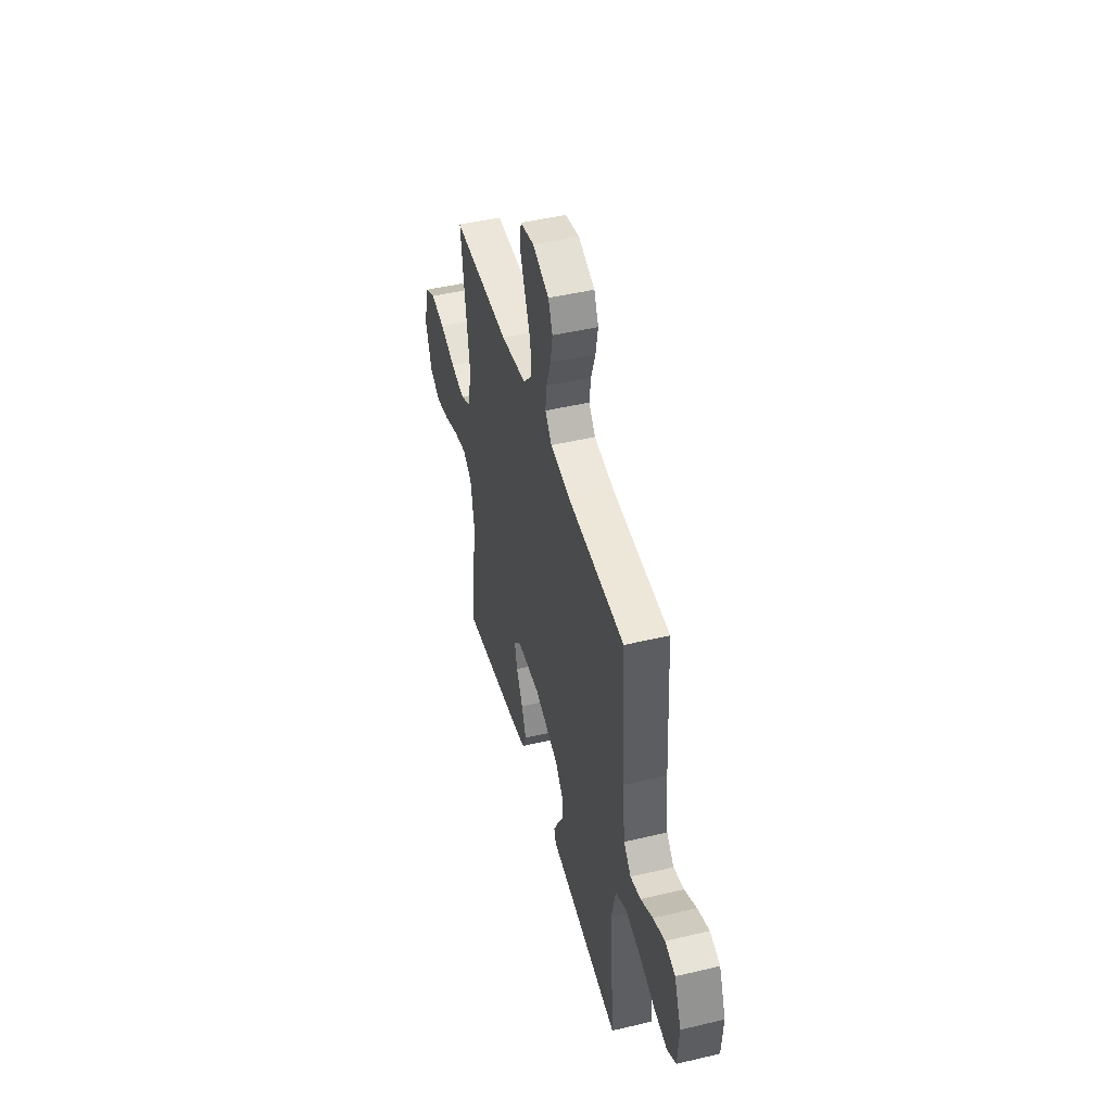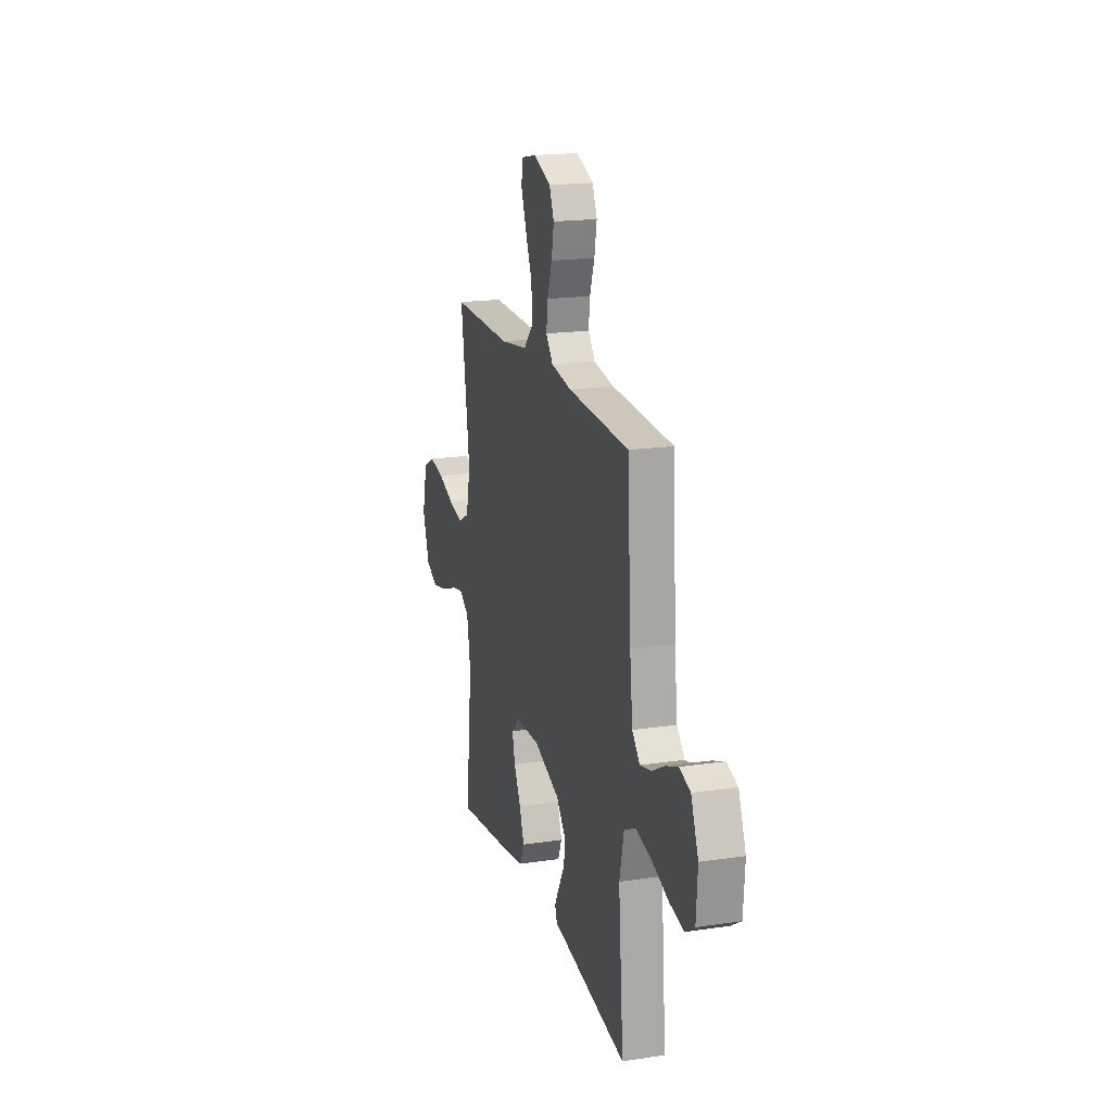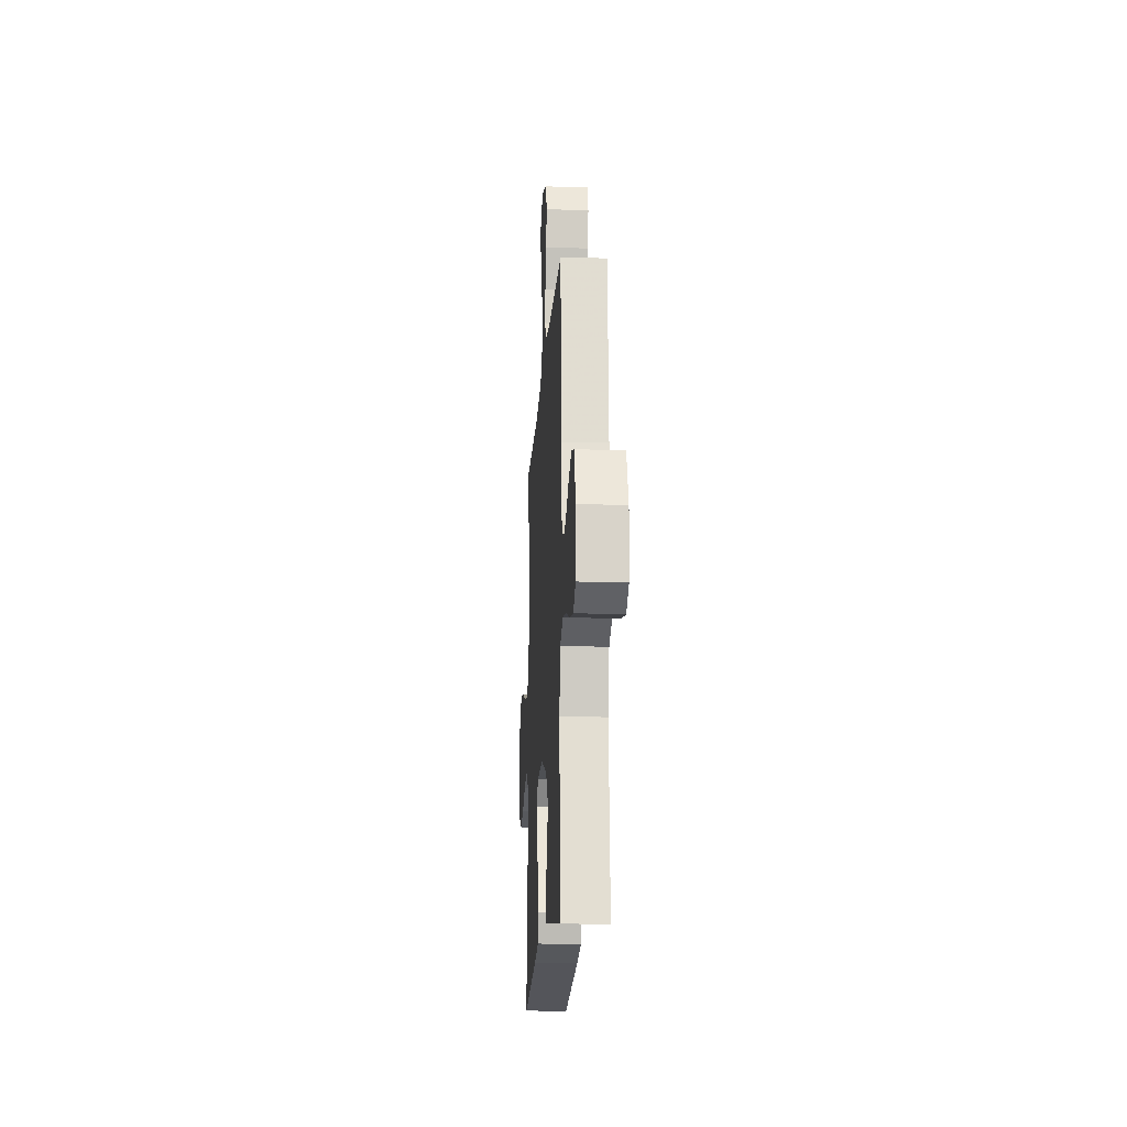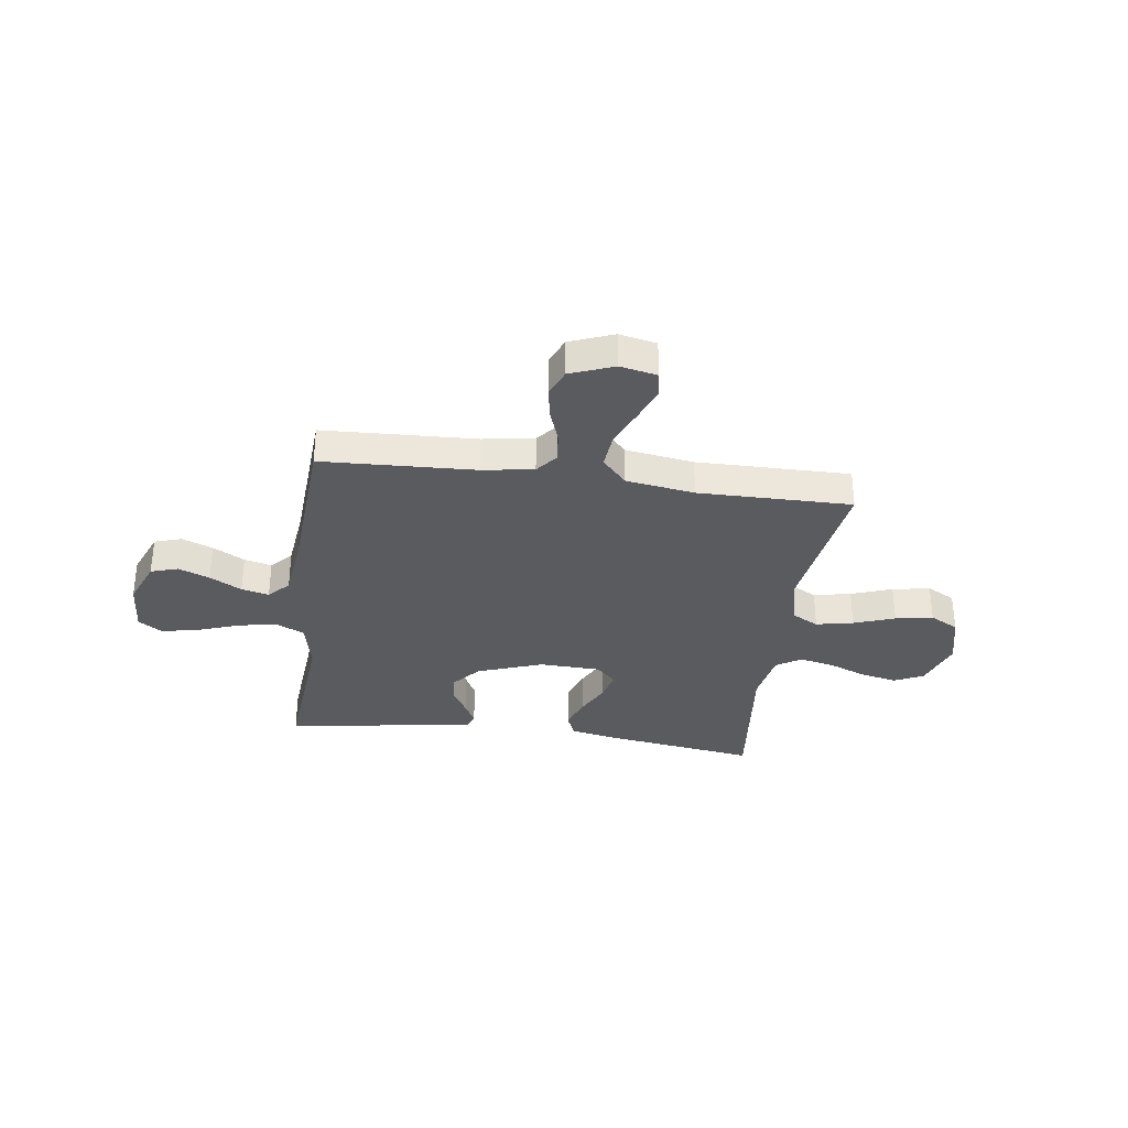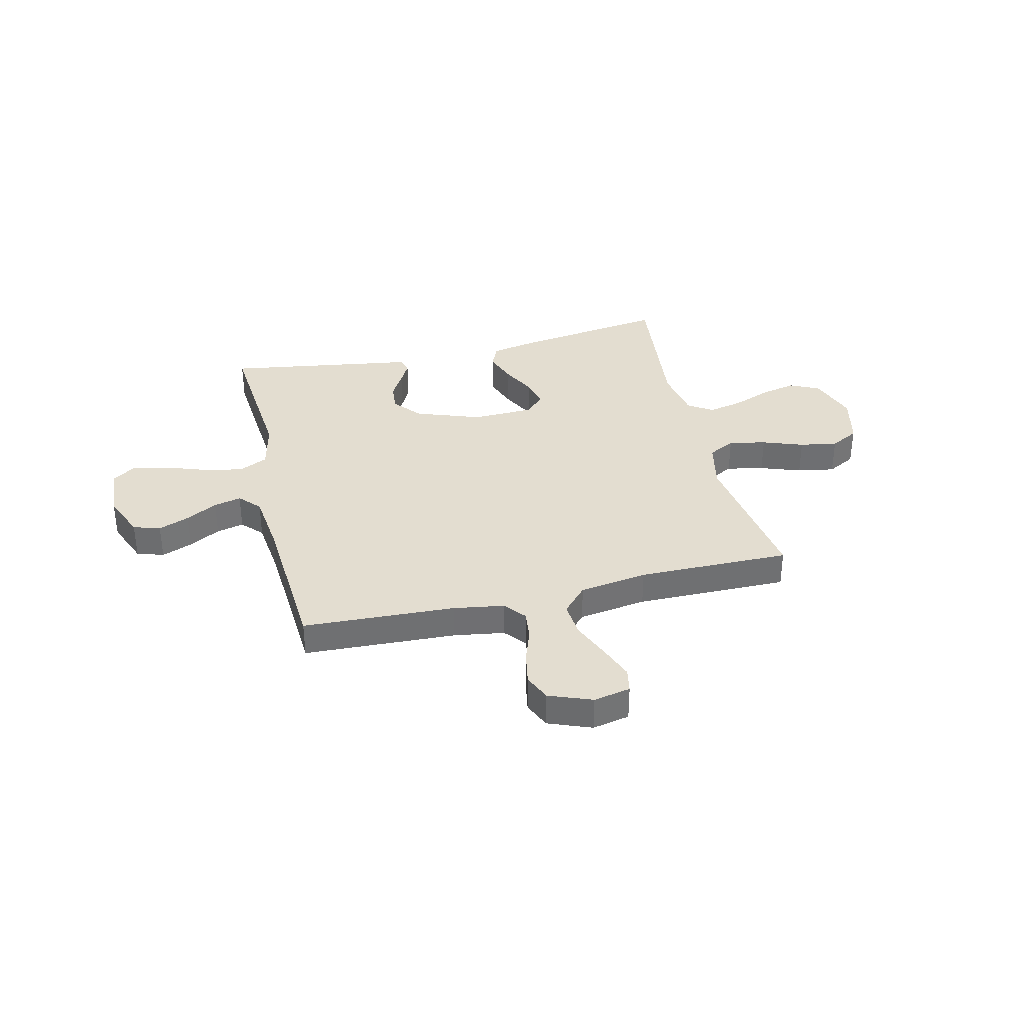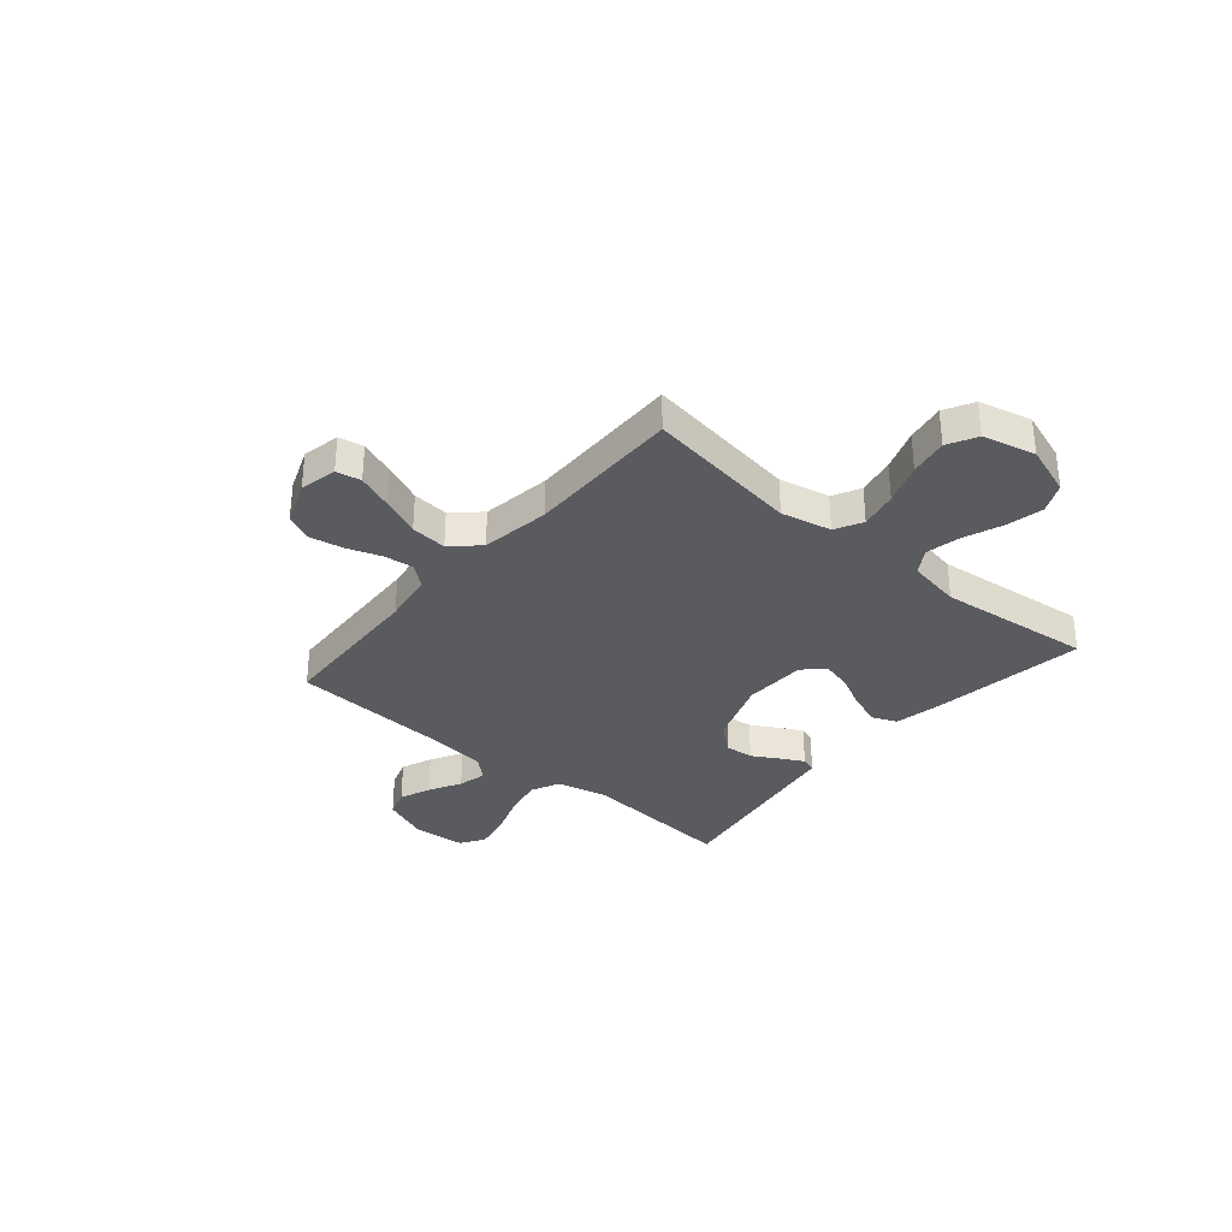
<metadata>
{"format":"obj","ext":"obj","renderer":"f3d","projection":"perspective","resolution":1024,"background":"white","views":[{"elev":46.1,"azim":-105.2,"up":"+Z"},{"elev":18.6,"azim":-106.0,"up":"+Z"},{"elev":-16.9,"azim":-93.5,"up":"+Z"},{"elev":-33.1,"azim":-7.9,"up":"+Y"},{"elev":35.6,"azim":-13.4,"up":"+Y"},{"elev":-33.2,"azim":49.7,"up":"+Y"}]}
</metadata>
<code>
v 0.5 0.07 -0.5
v 0.2 0.07 -0.457
v 0.108 0.07 -0.439
v 0.088 0.07 -0.392
v 0.111 0.07 -0.328
v 0.145 0.07 -0.261
v 0.159 0.07 -0.203
v 0.121 0.07 -0.165
v 0 0.07 -0.161
v -0.128 0.07 -0.207
v -0.174 0.07 -0.261
v -0.169 0.07 -0.316
v -0.139 0.07 -0.368
v -0.116 0.07 -0.412
v -0.126 0.07 -0.442
v -0.2 0.07 -0.453
v -0.5 0.07 -0.5
v -0.475 0.07 -0.2
v -0.497 0.07 -0.102
v -0.554 0.07 -0.075
v -0.631 0.07 -0.091
v -0.712 0.07 -0.12
v -0.783 0.07 -0.134
v -0.829 0.07 -0.104
v -0.836 0.07 0
v -0.8 0.07 0.089
v -0.747 0.07 0.106
v -0.686 0.07 0.082
v -0.624 0.07 0.048
v -0.57 0.07 0.035
v -0.532 0.07 0.076
v -0.518 0.07 0.2
v -0.5 0.07 0.5
v -0.2 0.07 0.514
v -0.1 0.07 0.53
v -0.066 0.07 0.572
v -0.073 0.07 0.63
v -0.096 0.07 0.696
v -0.108 0.07 0.76
v -0.085 0.07 0.813
v 0 0.07 0.846
v 0.073 0.07 0.831
v 0.082 0.07 0.783
v 0.056 0.07 0.715
v 0.024 0.07 0.639
v 0.018 0.07 0.569
v 0.066 0.07 0.517
v 0.2 0.07 0.497
v 0.5 0.07 0.5
v 0.456 0.07 0.2
v 0.477 0.07 0.103
v 0.53 0.07 0.075
v 0.603 0.07 0.09
v 0.683 0.07 0.119
v 0.757 0.07 0.132
v 0.813 0.07 0.102
v 0.838 0.07 0
v 0.804 0.07 -0.098
v 0.746 0.07 -0.125
v 0.674 0.07 -0.109
v 0.6 0.07 -0.08
v 0.533 0.07 -0.066
v 0.485 0.07 -0.097
v 0.467 0.07 -0.2
v 0.5 0 -0.5
v 0.2 0 -0.457
v 0.108 0 -0.439
v 0.088 0 -0.392
v 0.111 0 -0.328
v 0.145 0 -0.261
v 0.159 0 -0.203
v 0.121 0 -0.165
v 0 0 -0.161
v -0.128 0 -0.207
v -0.174 0 -0.261
v -0.169 0 -0.316
v -0.139 0 -0.368
v -0.116 0 -0.412
v -0.126 0 -0.442
v -0.2 0 -0.453
v -0.5 0 -0.5
v -0.475 0 -0.2
v -0.497 0 -0.102
v -0.554 0 -0.075
v -0.631 0 -0.091
v -0.712 0 -0.12
v -0.783 0 -0.134
v -0.829 0 -0.104
v -0.836 0 0
v -0.8 0 0.089
v -0.747 0 0.106
v -0.686 0 0.082
v -0.624 0 0.048
v -0.57 0 0.035
v -0.532 0 0.076
v -0.518 0 0.2
v -0.5 0 0.5
v -0.2 0 0.514
v -0.1 0 0.53
v -0.066 0 0.572
v -0.073 0 0.63
v -0.096 0 0.696
v -0.108 0 0.76
v -0.085 0 0.813
v 0 0 0.846
v 0.073 0 0.831
v 0.082 0 0.783
v 0.056 0 0.715
v 0.024 0 0.639
v 0.018 0 0.569
v 0.066 0 0.517
v 0.2 0 0.497
v 0.5 0 0.5
v 0.456 0 0.2
v 0.477 0 0.103
v 0.53 0 0.075
v 0.603 0 0.09
v 0.683 0 0.119
v 0.757 0 0.132
v 0.813 0 0.102
v 0.838 0 0
v 0.804 0 -0.098
v 0.746 0 -0.125
v 0.674 0 -0.109
v 0.6 0 -0.08
v 0.533 0 -0.066
v 0.485 0 -0.097
v 0.467 0 -0.2
f 59 60 61
f 58 59 61
f 57 58 61
f 56 57 61
f 55 56 61
f 54 55 61
f 53 54 61
f 52 53 61 62
f 51 52 62 63
f 48 49 50
f 51 63 64
f 50 51 64
f 48 50 64
f 47 48 64
f 43 44 45
f 42 43 45
f 41 42 45
f 40 41 45
f 39 40 45
f 38 39 45
f 37 38 45
f 36 37 45 46
f 47 64 1
f 46 47 1
f 36 46 1
f 35 36 1
f 27 28 29
f 26 27 29
f 25 26 29
f 24 25 29
f 23 24 29
f 22 23 29
f 21 22 29
f 20 21 29 30
f 19 20 30 31
f 16 17 18
f 19 31 32
f 18 19 32
f 16 18 32
f 15 16 32
f 14 15 32
f 13 14 32
f 12 13 32
f 4 5 6
f 3 4 6
f 2 3 6
f 1 2 6
f 1 6 7
f 1 7 8
f 35 1 8
f 34 35 8
f 11 12 32 33
f 10 11 33 34
f 34 8 9
f 9 10 34
f 125 124 123
f 125 123 122
f 125 122 121
f 125 121 120
f 125 120 119
f 125 119 118
f 125 118 117
f 126 125 117 116
f 127 126 116 115
f 114 113 112
f 128 127 115
f 128 115 114
f 128 114 112
f 128 112 111
f 109 108 107
f 109 107 106
f 109 106 105
f 109 105 104
f 109 104 103
f 109 103 102
f 109 102 101
f 110 109 101 100
f 65 128 111
f 65 111 110
f 65 110 100
f 65 100 99
f 93 92 91
f 93 91 90
f 93 90 89
f 93 89 88
f 93 88 87
f 93 87 86
f 93 86 85
f 94 93 85 84
f 95 94 84 83
f 82 81 80
f 96 95 83
f 96 83 82
f 96 82 80
f 96 80 79
f 96 79 78
f 96 78 77
f 96 77 76
f 70 69 68
f 70 68 67
f 70 67 66
f 70 66 65
f 71 70 65
f 72 71 65
f 72 65 99
f 72 99 98
f 97 96 76 75
f 98 97 75 74
f 73 72 98
f 98 74 73
f 1 65 66 2
f 2 66 67 3
f 3 67 68 4
f 4 68 69 5
f 5 69 70 6
f 6 70 71 7
f 7 71 72 8
f 8 72 73 9
f 9 73 74 10
f 10 74 75 11
f 11 75 76 12
f 12 76 77 13
f 13 77 78 14
f 14 78 79 15
f 15 79 80 16
f 16 80 81 17
f 17 81 82 18
f 18 82 83 19
f 19 83 84 20
f 20 84 85 21
f 21 85 86 22
f 22 86 87 23
f 23 87 88 24
f 24 88 89 25
f 25 89 90 26
f 26 90 91 27
f 27 91 92 28
f 28 92 93 29
f 29 93 94 30
f 30 94 95 31
f 31 95 96 32
f 32 96 97 33
f 33 97 98 34
f 34 98 99 35
f 35 99 100 36
f 36 100 101 37
f 37 101 102 38
f 38 102 103 39
f 39 103 104 40
f 40 104 105 41
f 41 105 106 42
f 42 106 107 43
f 43 107 108 44
f 44 108 109 45
f 45 109 110 46
f 46 110 111 47
f 47 111 112 48
f 48 112 113 49
f 49 113 114 50
f 50 114 115 51
f 51 115 116 52
f 52 116 117 53
f 53 117 118 54
f 54 118 119 55
f 55 119 120 56
f 56 120 121 57
f 57 121 122 58
f 58 122 123 59
f 59 123 124 60
f 60 124 125 61
f 61 125 126 62
f 62 126 127 63
f 63 127 128 64
f 64 128 65 1

</code>
